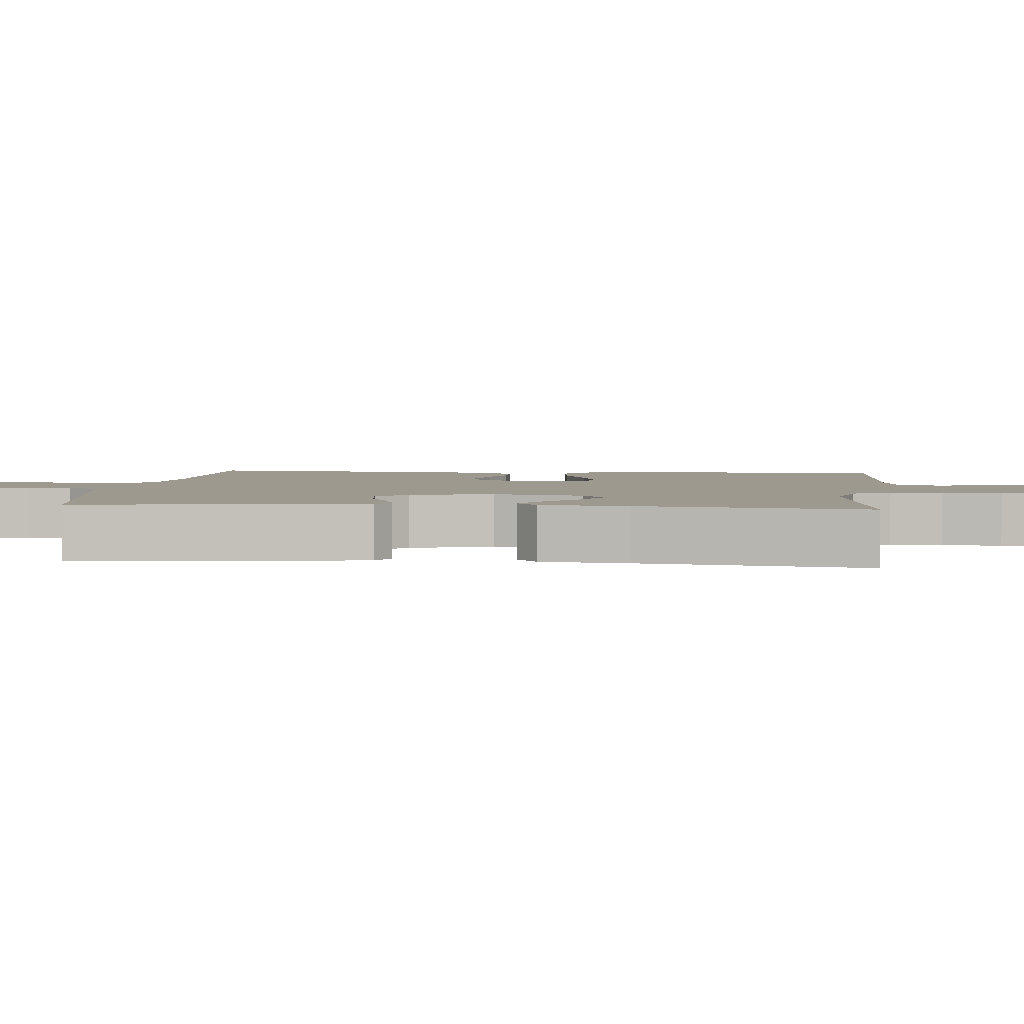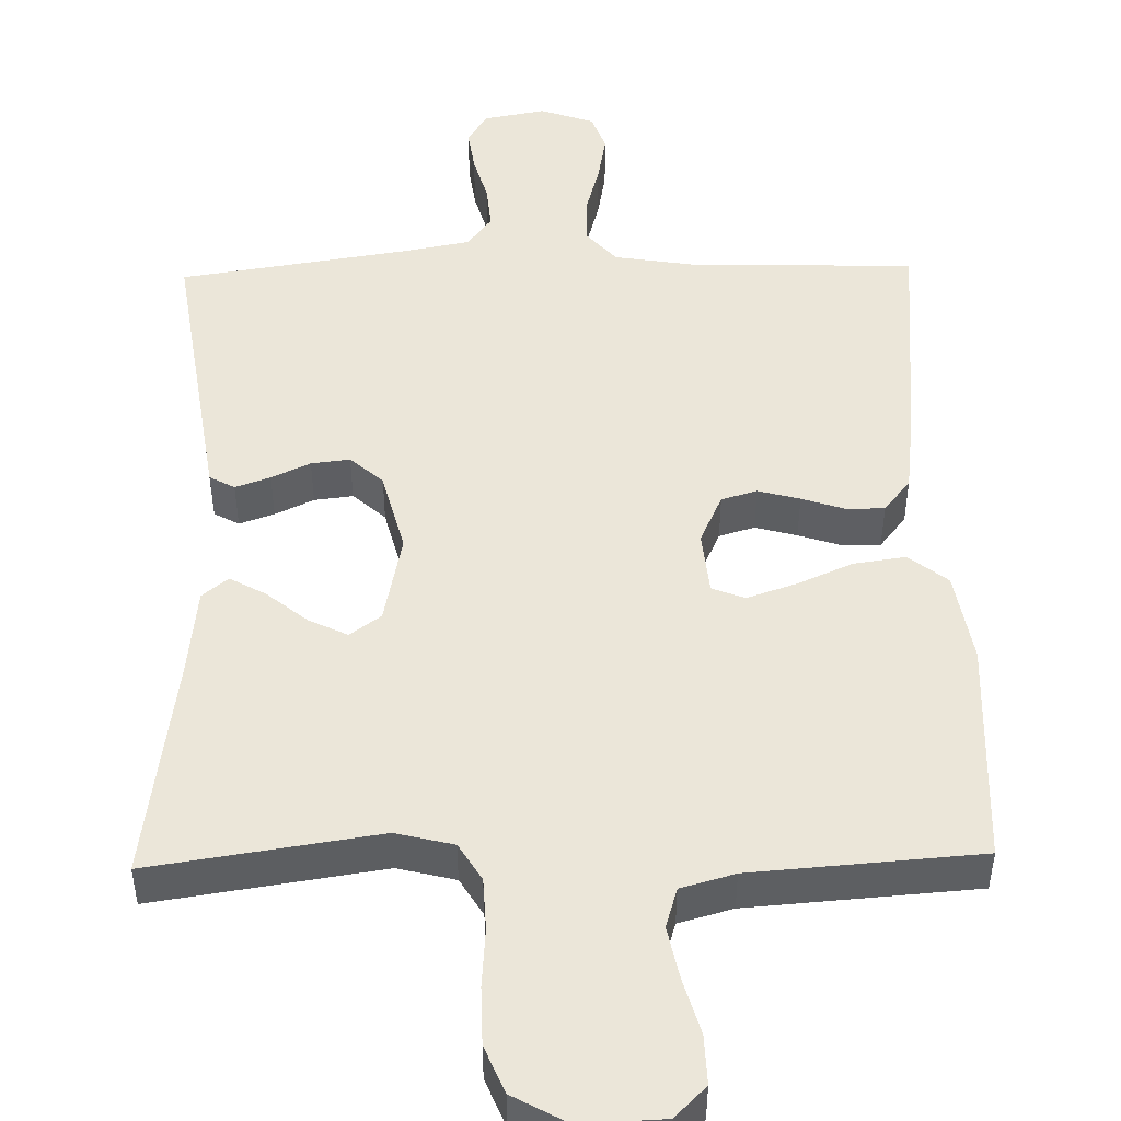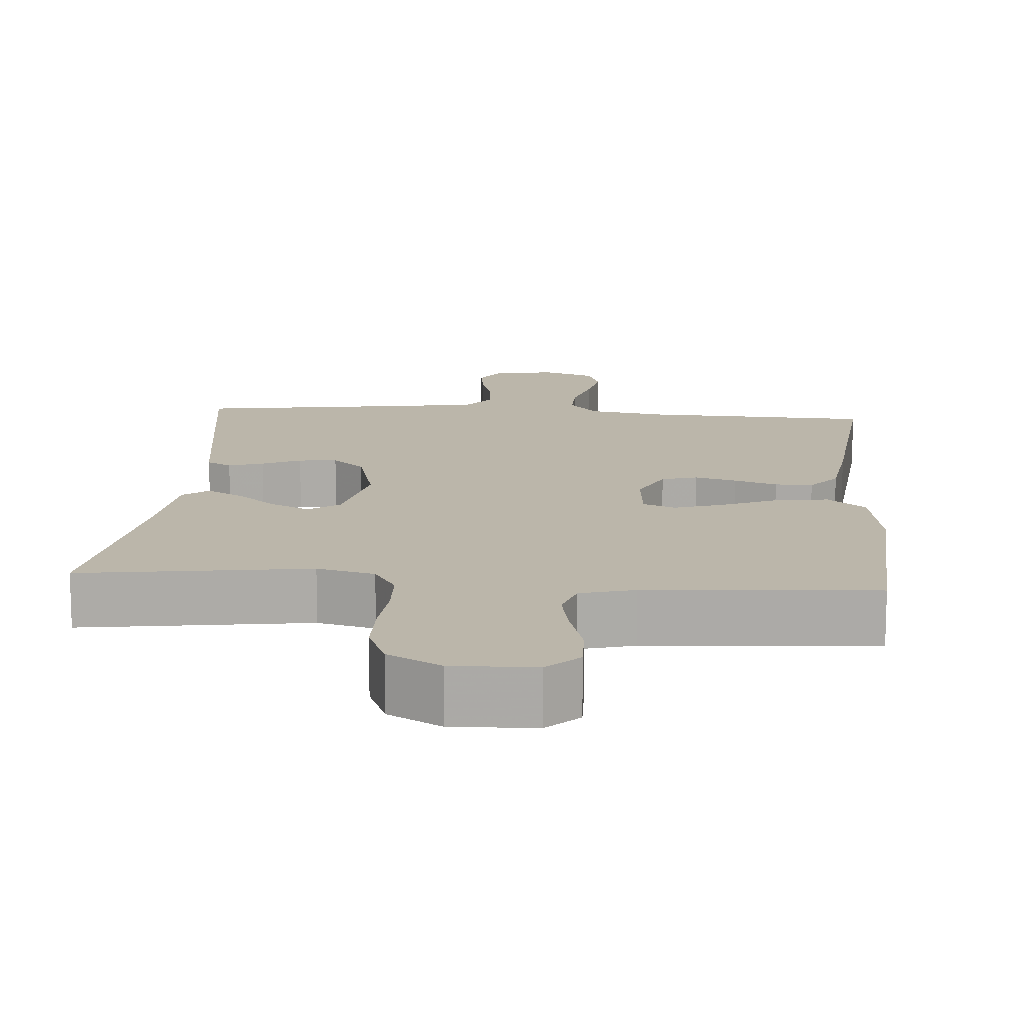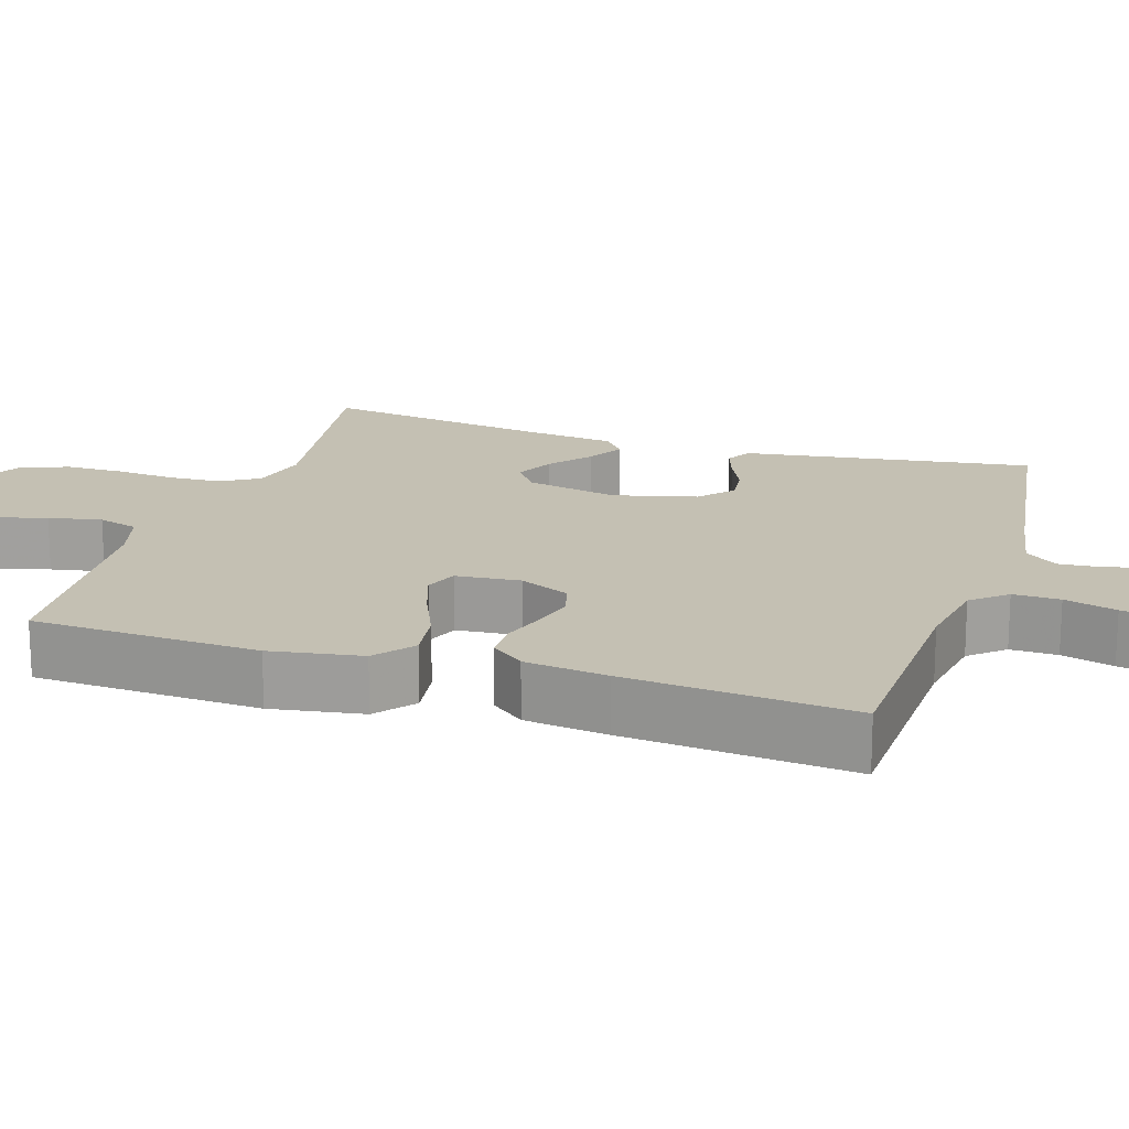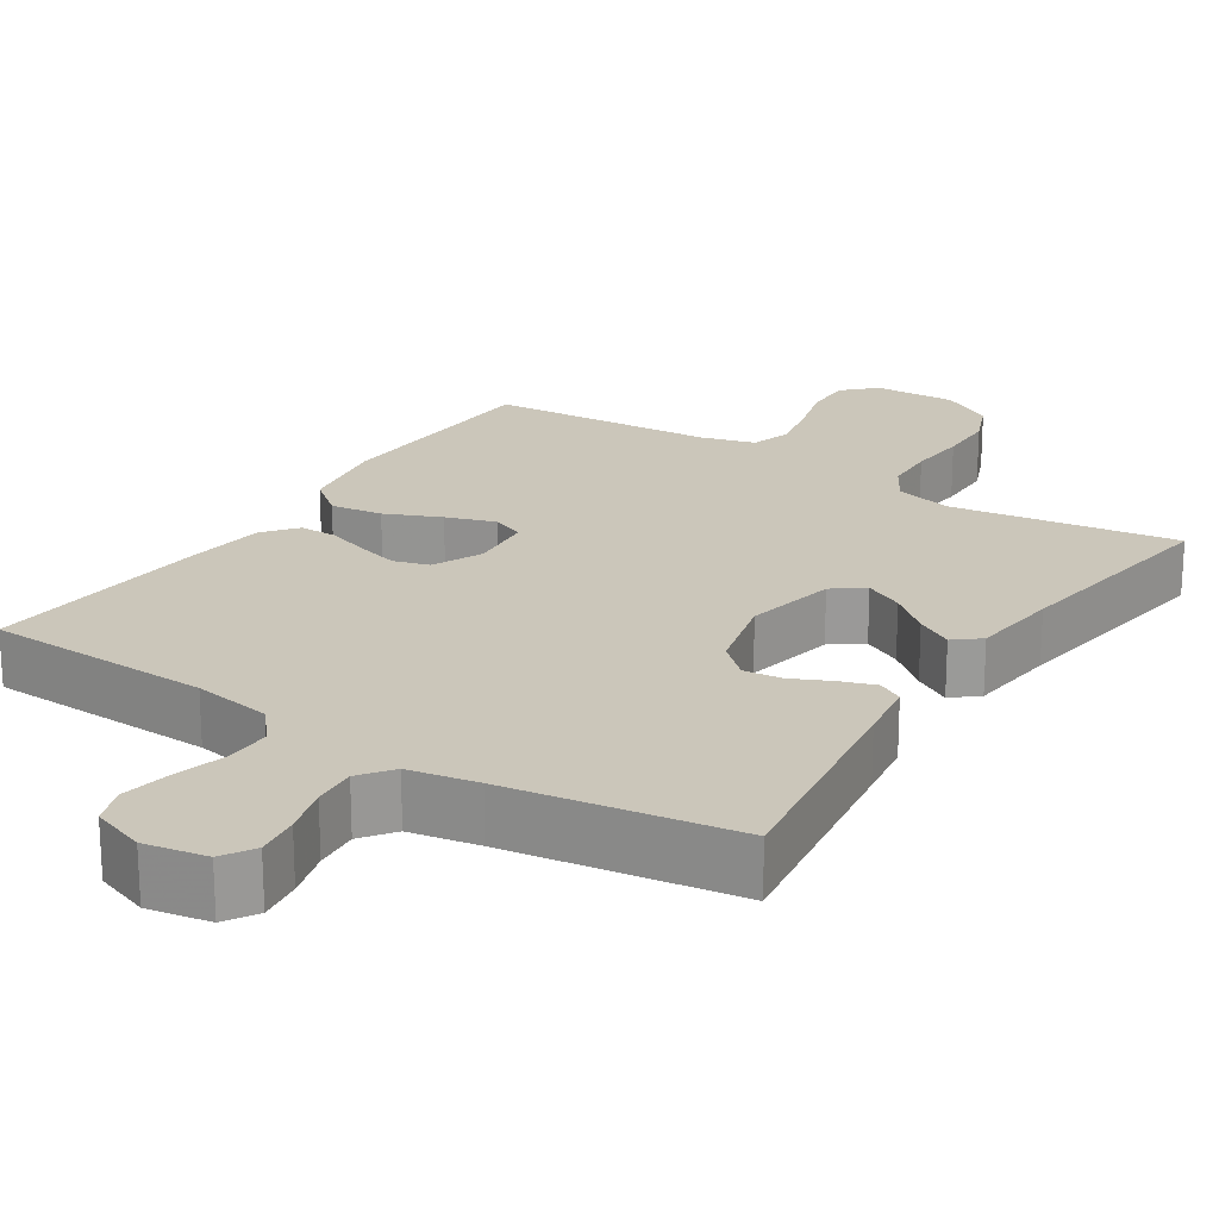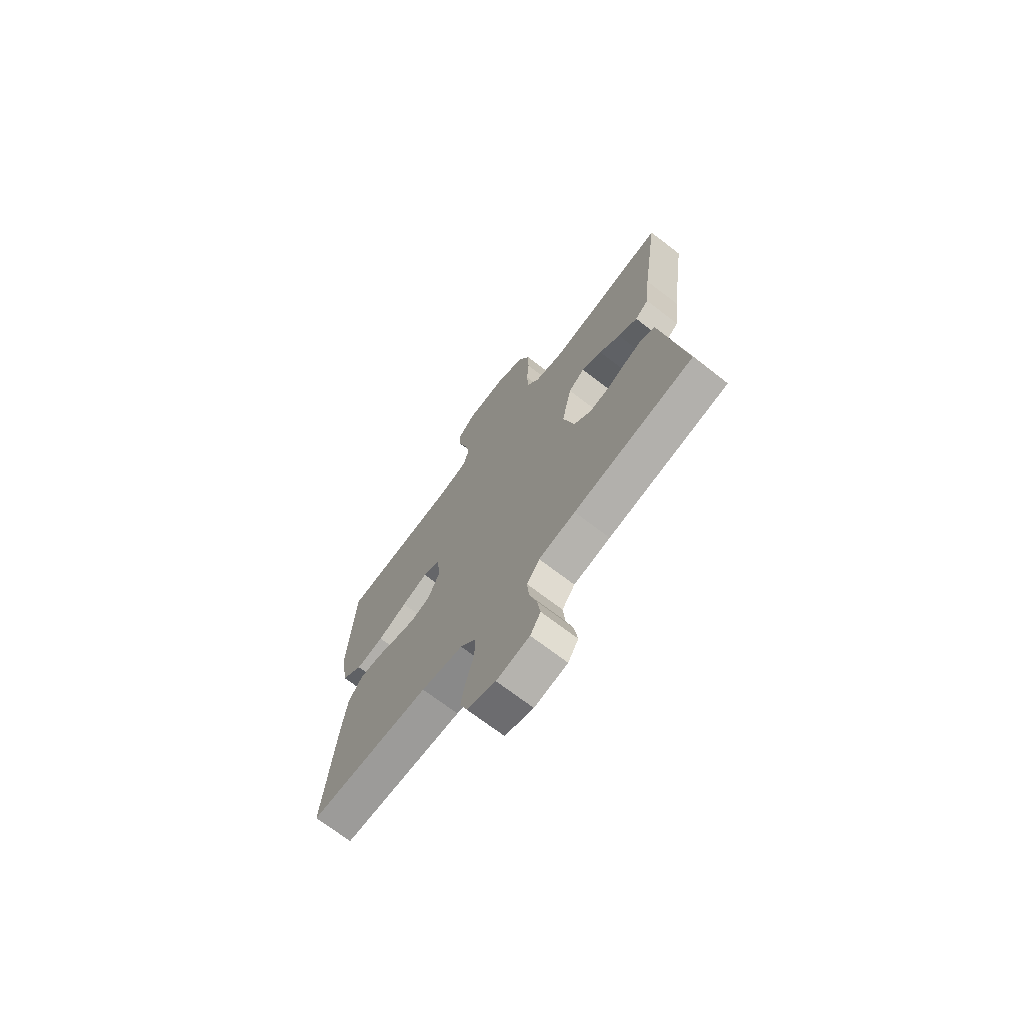
<metadata>
{"format":"obj","ext":"obj","renderer":"f3d","projection":"perspective","resolution":1024,"background":"white","views":[{"elev":3.3,"azim":-83.8,"up":"+Y"},{"elev":48.3,"azim":-1.3,"up":"+Y"},{"elev":13.9,"azim":4.6,"up":"+Y"},{"elev":18.0,"azim":107.7,"up":"+Y"},{"elev":21.2,"azim":-146.9,"up":"+Y"},{"elev":-71.3,"azim":-127.4,"up":"+Z"}]}
</metadata>
<code>
v -0.5 0.07 -0.5
v -0.456 0.07 -0.2
v -0.444 0.07 -0.12
v -0.411 0.07 -0.102
v -0.365 0.07 -0.118
v -0.314 0.07 -0.142
v -0.263 0.07 -0.148
v -0.22 0.07 -0.109
v -0.192 0.07 0
v -0.217 0.07 0.121
v -0.258 0.07 0.151
v -0.309 0.07 0.126
v -0.362 0.07 0.082
v -0.41 0.07 0.055
v -0.444 0.07 0.083
v -0.457 0.07 0.2
v -0.5 0.07 0.5
v -0.2 0.07 0.455
v -0.124 0.07 0.474
v -0.094 0.07 0.524
v -0.091 0.07 0.593
v -0.097 0.07 0.671
v -0.096 0.07 0.747
v -0.07 0.07 0.81
v 0 0.07 0.849
v 0.109 0.07 0.845
v 0.15 0.07 0.804
v 0.148 0.07 0.739
v 0.127 0.07 0.665
v 0.113 0.07 0.595
v 0.129 0.07 0.542
v 0.2 0.07 0.522
v 0.5 0.07 0.5
v 0.514 0.07 0.2
v 0.494 0.07 0.079
v 0.443 0.07 0.038
v 0.374 0.07 0.048
v 0.301 0.07 0.08
v 0.236 0.07 0.102
v 0.193 0.07 0.085
v 0.185 0.07 0
v 0.215 0.07 -0.066
v 0.262 0.07 -0.08
v 0.317 0.07 -0.065
v 0.374 0.07 -0.046
v 0.424 0.07 -0.046
v 0.459 0.07 -0.09
v 0.473 0.07 -0.2
v 0.5 0.07 -0.5
v 0.2 0.07 -0.51
v 0.096 0.07 -0.527
v 0.057 0.07 -0.572
v 0.058 0.07 -0.634
v 0.077 0.07 -0.703
v 0.089 0.07 -0.768
v 0.071 0.07 -0.818
v 0 0.07 -0.843
v -0.082 0.07 -0.828
v -0.108 0.07 -0.786
v -0.1 0.07 -0.728
v -0.082 0.07 -0.664
v -0.077 0.07 -0.606
v -0.109 0.07 -0.563
v -0.2 0.07 -0.546
v -0.5 0 -0.5
v -0.456 0 -0.2
v -0.444 0 -0.12
v -0.411 0 -0.102
v -0.365 0 -0.118
v -0.314 0 -0.142
v -0.263 0 -0.148
v -0.22 0 -0.109
v -0.192 0 0
v -0.217 0 0.121
v -0.258 0 0.151
v -0.309 0 0.126
v -0.362 0 0.082
v -0.41 0 0.055
v -0.444 0 0.083
v -0.457 0 0.2
v -0.5 0 0.5
v -0.2 0 0.455
v -0.124 0 0.474
v -0.094 0 0.524
v -0.091 0 0.593
v -0.097 0 0.671
v -0.096 0 0.747
v -0.07 0 0.81
v 0 0 0.849
v 0.109 0 0.845
v 0.15 0 0.804
v 0.148 0 0.739
v 0.127 0 0.665
v 0.113 0 0.595
v 0.129 0 0.542
v 0.2 0 0.522
v 0.5 0 0.5
v 0.514 0 0.2
v 0.494 0 0.079
v 0.443 0 0.038
v 0.374 0 0.048
v 0.301 0 0.08
v 0.236 0 0.102
v 0.193 0 0.085
v 0.185 0 0
v 0.215 0 -0.066
v 0.262 0 -0.08
v 0.317 0 -0.065
v 0.374 0 -0.046
v 0.424 0 -0.046
v 0.459 0 -0.09
v 0.473 0 -0.2
v 0.5 0 -0.5
v 0.2 0 -0.51
v 0.096 0 -0.527
v 0.057 0 -0.572
v 0.058 0 -0.634
v 0.077 0 -0.703
v 0.089 0 -0.768
v 0.071 0 -0.818
v 0 0 -0.843
v -0.082 0 -0.828
v -0.108 0 -0.786
v -0.1 0 -0.728
v -0.082 0 -0.664
v -0.077 0 -0.606
v -0.109 0 -0.563
v -0.2 0 -0.546
f 59 60 61
f 58 59 61
f 57 58 61
f 56 57 61
f 55 56 61
f 54 55 61
f 53 54 61
f 52 53 61 62
f 51 52 62 63
f 48 49 50
f 47 48 50
f 46 47 50
f 45 46 50
f 44 45 50
f 43 44 50 51
f 51 63 64
f 43 51 64
f 42 43 64
f 36 37 38
f 35 36 38
f 34 35 38
f 33 34 38
f 32 33 38
f 31 32 38 39
f 30 31 39 40
f 27 28 29
f 26 27 29
f 25 26 29
f 24 25 29
f 23 24 29
f 22 23 29
f 21 22 29
f 20 21 29 30
f 30 40 41
f 20 30 41
f 19 20 41
f 16 17 18
f 16 18 19
f 15 16 19
f 14 15 19
f 13 14 19
f 12 13 19
f 4 5 6
f 3 4 6
f 2 3 6
f 1 2 6
f 64 1 6
f 64 6 7
f 42 64 7 8
f 41 42 8 9
f 19 41 9 10
f 11 12 19
f 10 11 19
f 125 124 123
f 125 123 122
f 125 122 121
f 125 121 120
f 125 120 119
f 125 119 118
f 125 118 117
f 126 125 117 116
f 127 126 116 115
f 114 113 112
f 114 112 111
f 114 111 110
f 114 110 109
f 114 109 108
f 115 114 108 107
f 128 127 115
f 128 115 107
f 128 107 106
f 102 101 100
f 102 100 99
f 102 99 98
f 102 98 97
f 102 97 96
f 103 102 96 95
f 104 103 95 94
f 93 92 91
f 93 91 90
f 93 90 89
f 93 89 88
f 93 88 87
f 93 87 86
f 93 86 85
f 94 93 85 84
f 105 104 94
f 105 94 84
f 105 84 83
f 82 81 80
f 83 82 80
f 83 80 79
f 83 79 78
f 83 78 77
f 83 77 76
f 70 69 68
f 70 68 67
f 70 67 66
f 70 66 65
f 70 65 128
f 71 70 128
f 72 71 128 106
f 73 72 106 105
f 74 73 105 83
f 83 76 75
f 83 75 74
f 1 65 66 2
f 2 66 67 3
f 3 67 68 4
f 4 68 69 5
f 5 69 70 6
f 6 70 71 7
f 7 71 72 8
f 8 72 73 9
f 9 73 74 10
f 10 74 75 11
f 11 75 76 12
f 12 76 77 13
f 13 77 78 14
f 14 78 79 15
f 15 79 80 16
f 16 80 81 17
f 17 81 82 18
f 18 82 83 19
f 19 83 84 20
f 20 84 85 21
f 21 85 86 22
f 22 86 87 23
f 23 87 88 24
f 24 88 89 25
f 25 89 90 26
f 26 90 91 27
f 27 91 92 28
f 28 92 93 29
f 29 93 94 30
f 30 94 95 31
f 31 95 96 32
f 32 96 97 33
f 33 97 98 34
f 34 98 99 35
f 35 99 100 36
f 36 100 101 37
f 37 101 102 38
f 38 102 103 39
f 39 103 104 40
f 40 104 105 41
f 41 105 106 42
f 42 106 107 43
f 43 107 108 44
f 44 108 109 45
f 45 109 110 46
f 46 110 111 47
f 47 111 112 48
f 48 112 113 49
f 49 113 114 50
f 50 114 115 51
f 51 115 116 52
f 52 116 117 53
f 53 117 118 54
f 54 118 119 55
f 55 119 120 56
f 56 120 121 57
f 57 121 122 58
f 58 122 123 59
f 59 123 124 60
f 60 124 125 61
f 61 125 126 62
f 62 126 127 63
f 63 127 128 64
f 64 128 65 1

</code>
